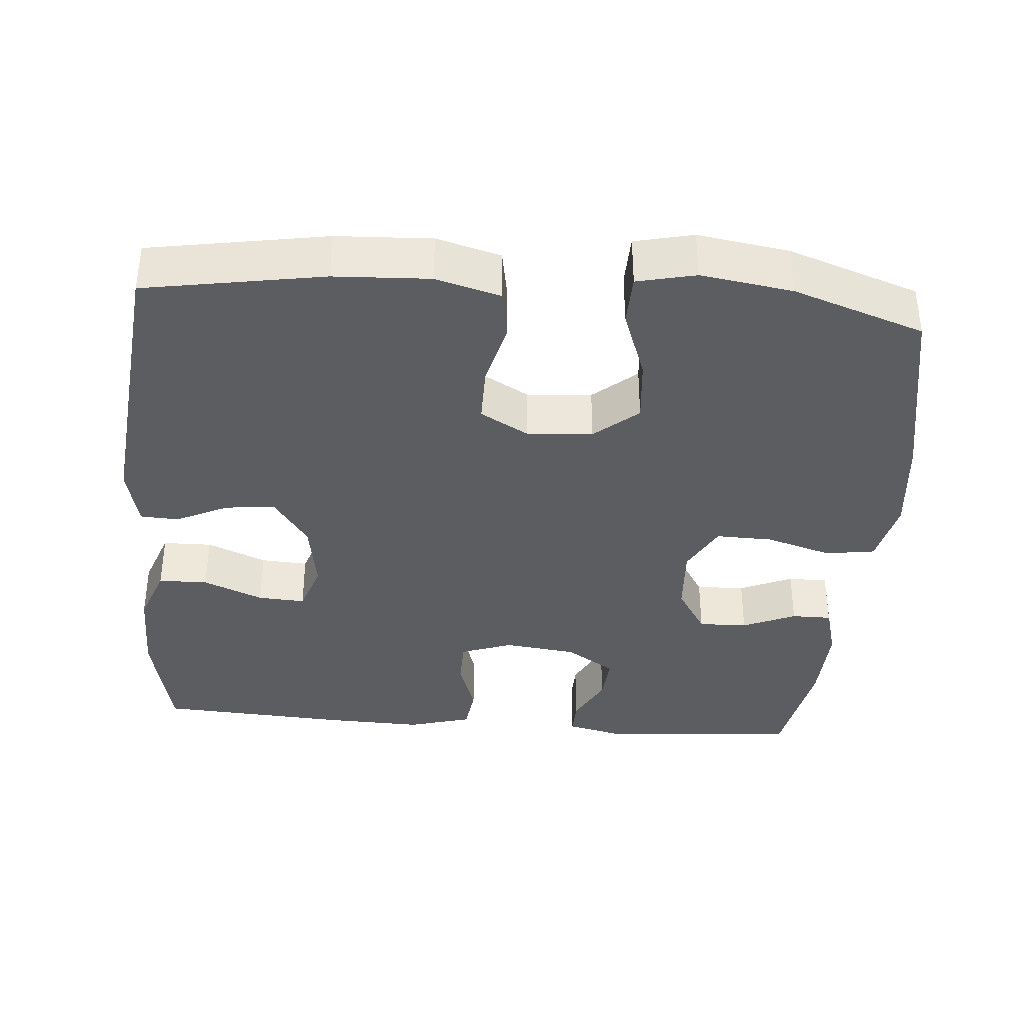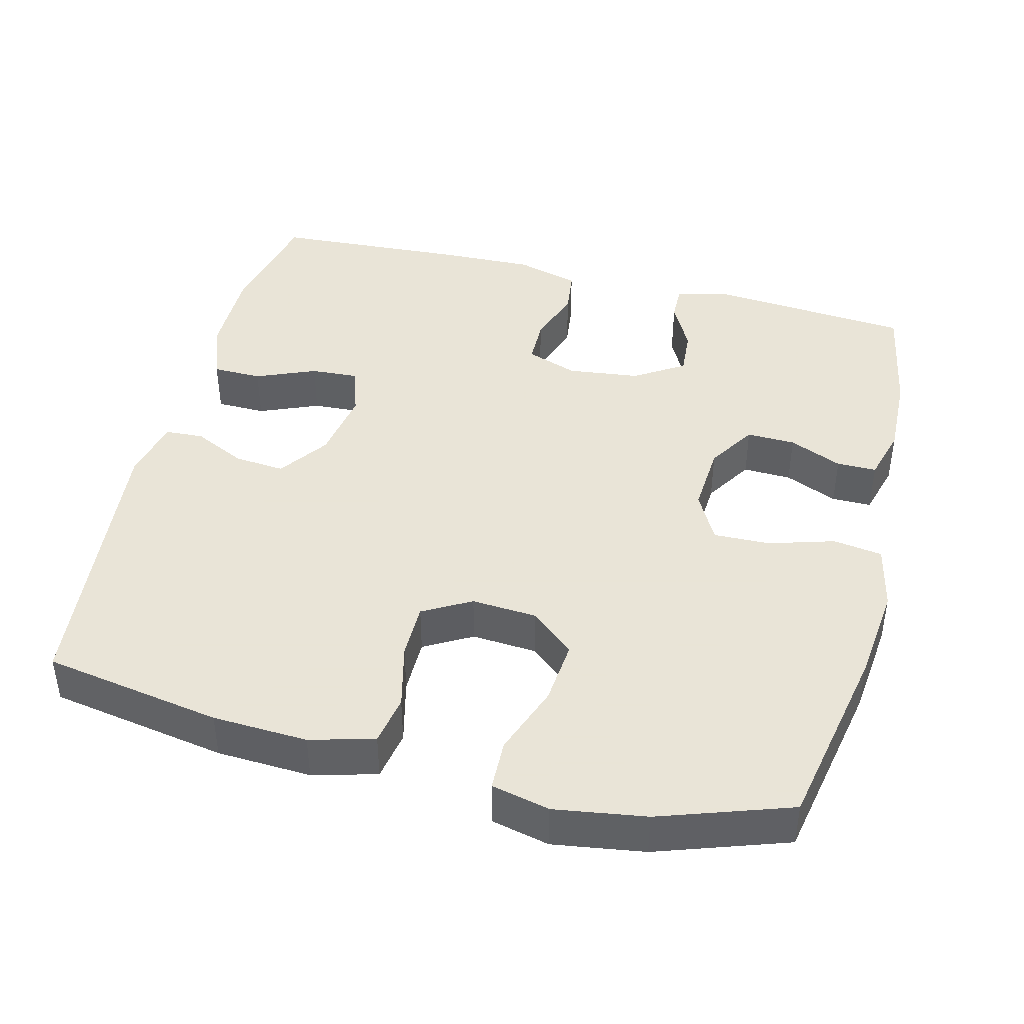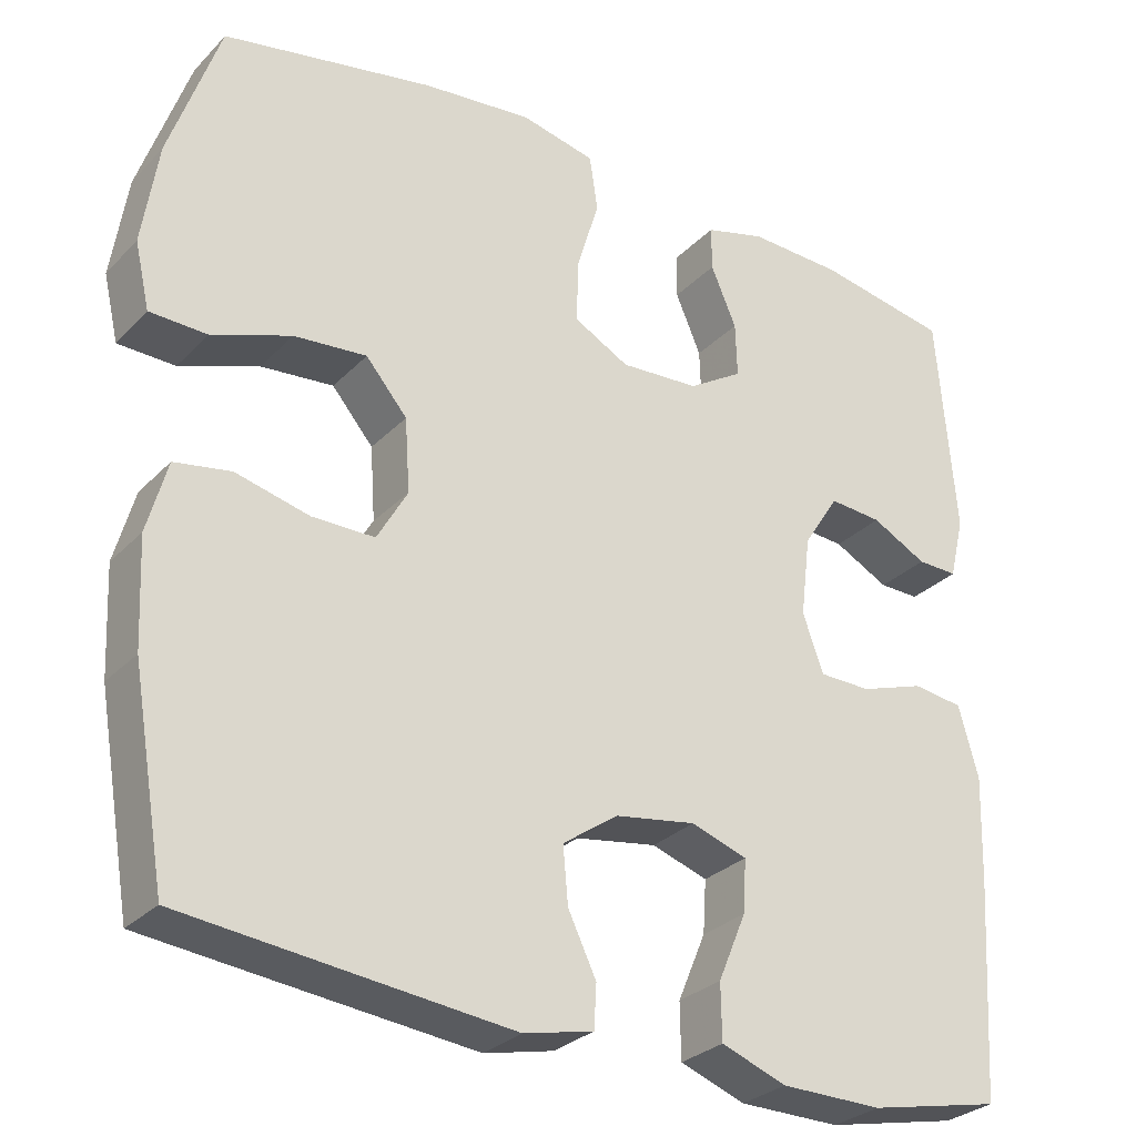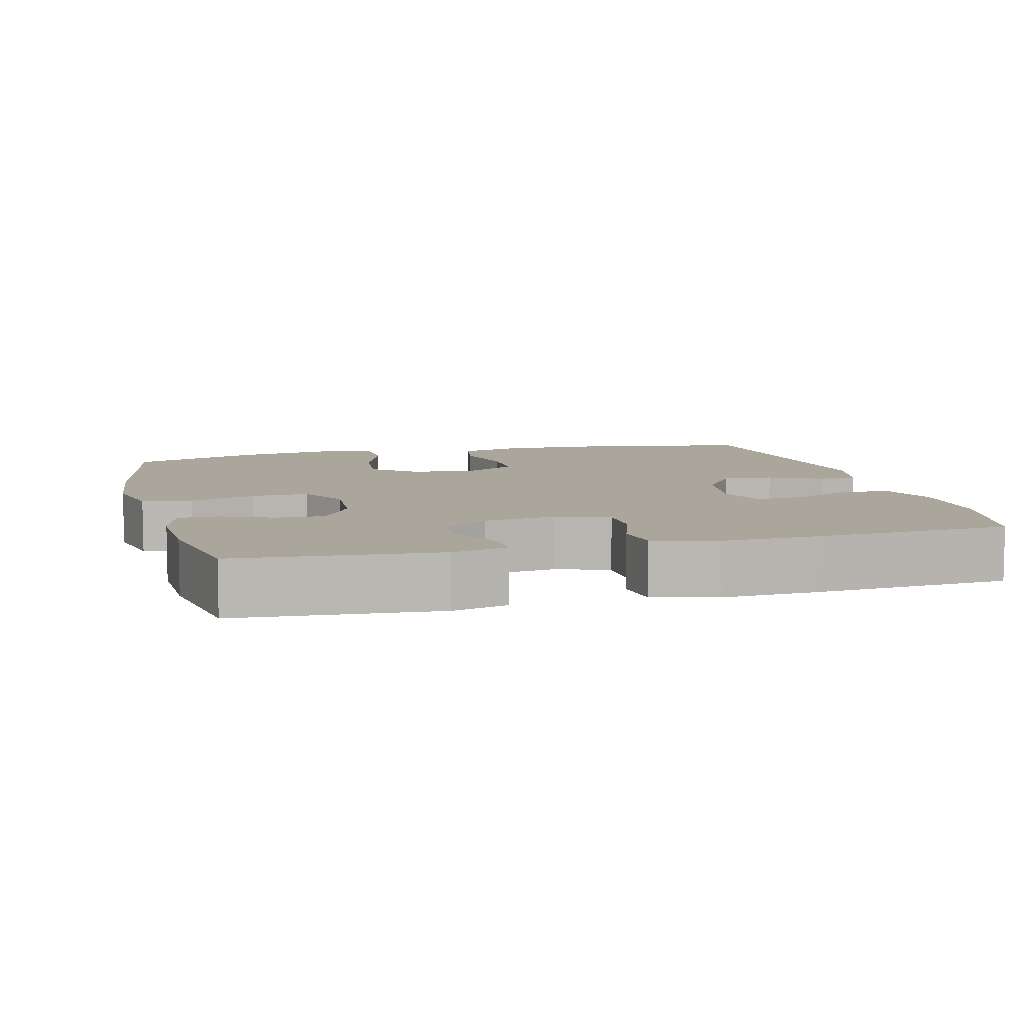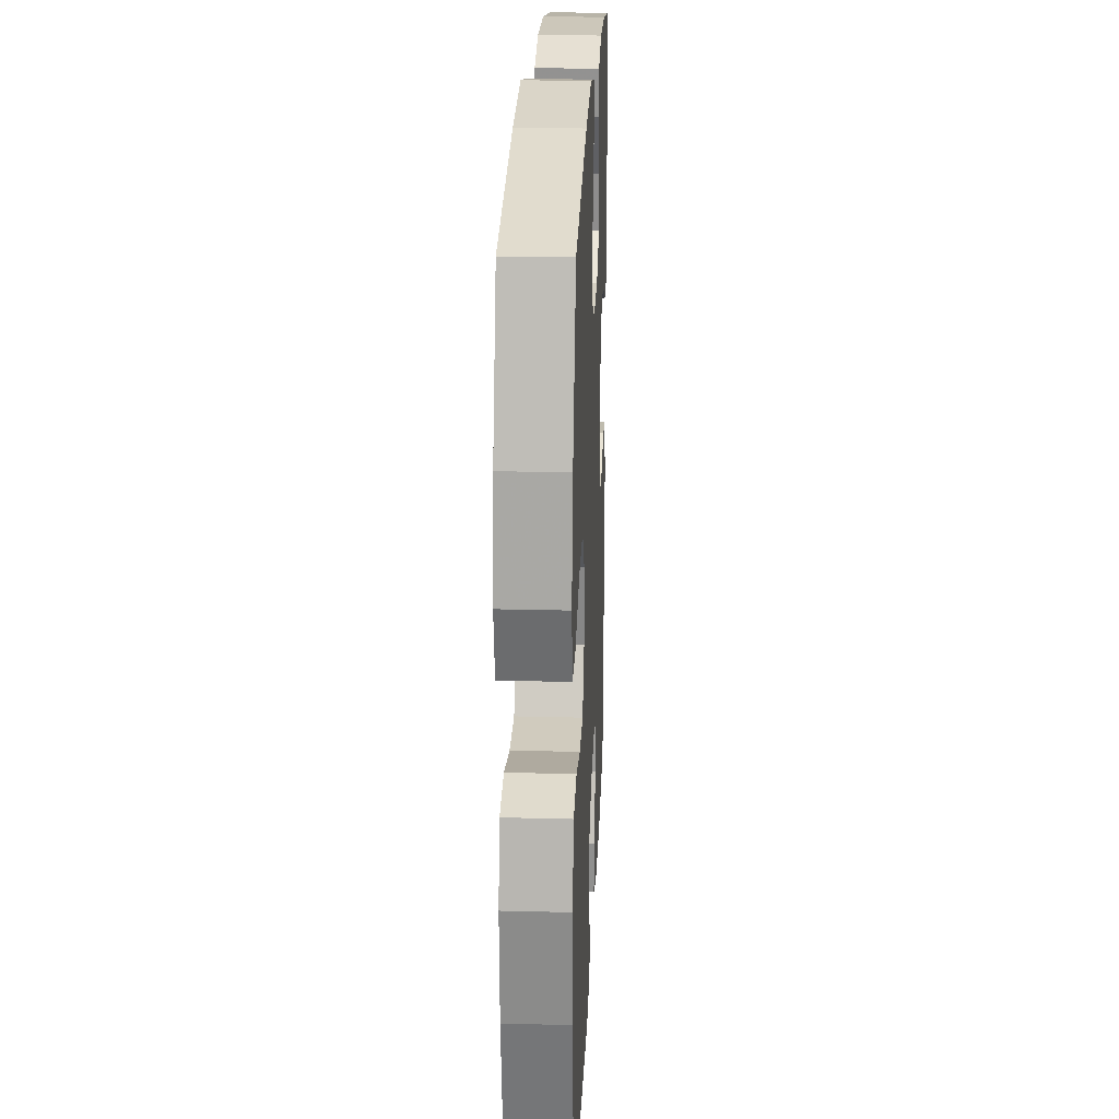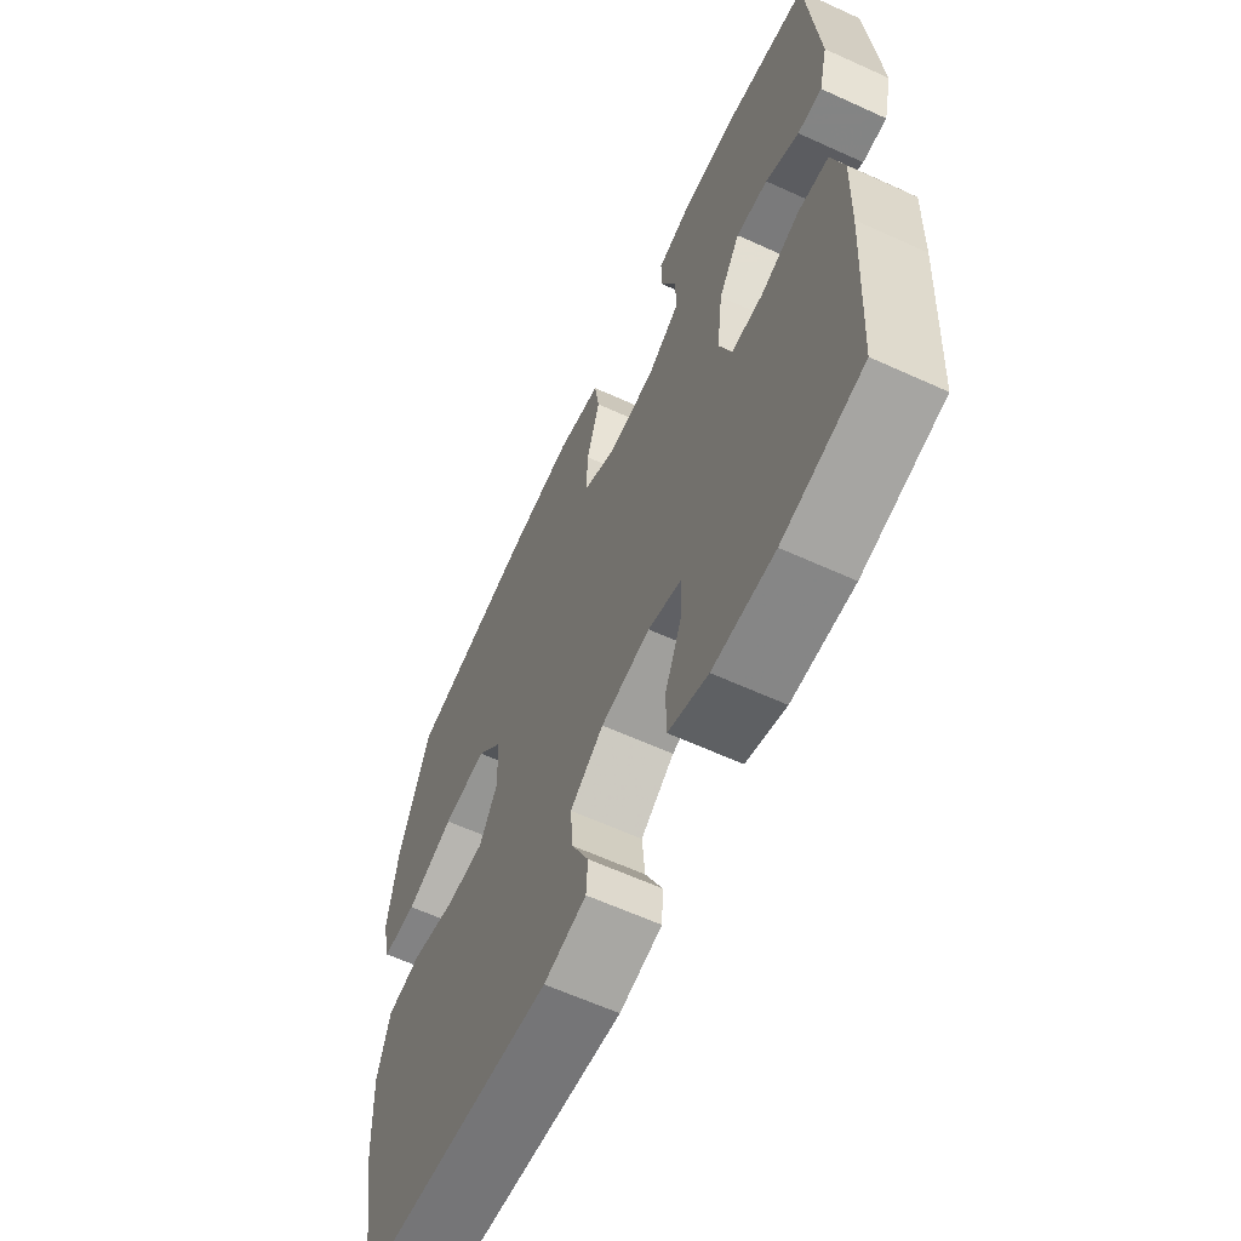
<metadata>
{"format":"obj","ext":"obj","renderer":"f3d","projection":"perspective","resolution":1024,"background":"white","views":[{"elev":-37.1,"azim":-94.6,"up":"+Y"},{"elev":42.8,"azim":-75.7,"up":"+Y"},{"elev":-29.0,"azim":-34.5,"up":"+Z"},{"elev":8.0,"azim":75.3,"up":"+Y"},{"elev":23.3,"azim":-87.5,"up":"+Z"},{"elev":-62.4,"azim":65.2,"up":"+Z"}]}
</metadata>
<code>
v -0.5 0.07 0.5
v -0.245 0.07 0.549
v -0.112 0.07 0.563
v -0.022 0.07 0.543
v -0.012 0.07 0.476
v -0.039 0.07 0.387
v -0.041 0.07 0.31
v 0.026 0.07 0.274
v 0.121 0.07 0.28
v 0.187 0.07 0.321
v 0.185 0.07 0.387
v 0.154 0.07 0.459
v 0.154 0.07 0.513
v 0.227 0.07 0.533
v 0.341 0.07 0.529
v 0.5 0.07 0.5
v 0.522 0.07 0.229
v 0.504 0.07 0.154
v 0.455 0.07 0.155
v 0.388 0.07 0.19
v 0.324 0.07 0.195
v 0.281 0.07 0.128
v 0.269 0.07 0.03
v 0.294 0.07 -0.04
v 0.357 0.07 -0.041
v 0.435 0.07 -0.015
v 0.496 0.07 -0.023
v 0.52 0.07 -0.109
v 0.516 0.07 -0.237
v 0.5 0.07 -0.5
v 0.339 0.07 -0.534
v 0.216 0.07 -0.533
v 0.137 0.07 -0.504
v 0.136 0.07 -0.437
v 0.17 0.07 -0.356
v 0.174 0.07 -0.292
v 0.106 0.07 -0.269
v 0.008 0.07 -0.285
v -0.059 0.07 -0.332
v -0.053 0.07 -0.4
v -0.019 0.07 -0.471
v -0.022 0.07 -0.523
v -0.106 0.07 -0.542
v -0.5 0.07 -0.5
v -0.541 0.07 -0.258
v -0.547 0.07 -0.129
v -0.523 0.07 -0.042
v -0.455 0.07 -0.03
v -0.366 0.07 -0.052
v -0.29 0.07 -0.052
v -0.253 0.07 0.013
v -0.259 0.07 0.102
v -0.309 0.07 0.161
v -0.397 0.07 0.153
v -0.493 0.07 0.118
v -0.562 0.07 0.12
v -0.58 0.07 0.199
v -0.561 0.07 0.323
v -0.5 0 0.5
v -0.245 0 0.549
v -0.112 0 0.563
v -0.022 0 0.543
v -0.012 0 0.476
v -0.039 0 0.387
v -0.041 0 0.31
v 0.026 0 0.274
v 0.121 0 0.28
v 0.187 0 0.321
v 0.185 0 0.387
v 0.154 0 0.459
v 0.154 0 0.513
v 0.227 0 0.533
v 0.341 0 0.529
v 0.5 0 0.5
v 0.522 0 0.229
v 0.504 0 0.154
v 0.455 0 0.155
v 0.388 0 0.19
v 0.324 0 0.195
v 0.281 0 0.128
v 0.269 0 0.03
v 0.294 0 -0.04
v 0.357 0 -0.041
v 0.435 0 -0.015
v 0.496 0 -0.023
v 0.52 0 -0.109
v 0.516 0 -0.237
v 0.5 0 -0.5
v 0.339 0 -0.534
v 0.216 0 -0.533
v 0.137 0 -0.504
v 0.136 0 -0.437
v 0.17 0 -0.356
v 0.174 0 -0.292
v 0.106 0 -0.269
v 0.008 0 -0.285
v -0.059 0 -0.332
v -0.053 0 -0.4
v -0.019 0 -0.471
v -0.022 0 -0.523
v -0.106 0 -0.542
v -0.5 0 -0.5
v -0.541 0 -0.258
v -0.547 0 -0.129
v -0.523 0 -0.042
v -0.455 0 -0.03
v -0.366 0 -0.052
v -0.29 0 -0.052
v -0.253 0 0.013
v -0.259 0 0.102
v -0.309 0 0.161
v -0.397 0 0.153
v -0.493 0 0.118
v -0.562 0 0.12
v -0.58 0 0.199
v -0.561 0 0.323
f 54 55 56 57
f 53 54 57 58
f 46 47 48 49
f 46 49 50
f 45 46 50
f 44 45 50
f 43 44 50 51
f 40 41 42 43
f 39 40 43 51
f 32 33 34 35
f 32 35 36
f 31 32 36
f 30 31 36
f 29 30 36
f 28 29 36 37
f 25 26 27 28
f 24 25 28 37
f 17 18 19 20
f 17 20 21
f 16 17 21
f 15 16 21 22
f 11 12 13 14
f 10 11 14 15
f 3 4 5 6
f 3 6 7
f 2 3 7
f 53 58 1 2
f 52 53 2 7
f 38 39 51 52
f 38 52 7 8
f 23 24 37 38
f 22 23 38 8
f 10 15 22
f 9 10 22
f 8 9 22
f 115 114 113 112
f 116 115 112 111
f 107 106 105 104
f 108 107 104
f 108 104 103
f 108 103 102
f 109 108 102 101
f 101 100 99 98
f 109 101 98 97
f 93 92 91 90
f 94 93 90
f 94 90 89
f 94 89 88
f 94 88 87
f 95 94 87 86
f 86 85 84 83
f 95 86 83 82
f 78 77 76 75
f 79 78 75
f 79 75 74
f 80 79 74 73
f 72 71 70 69
f 73 72 69 68
f 64 63 62 61
f 65 64 61
f 65 61 60
f 60 59 116 111
f 65 60 111 110
f 110 109 97 96
f 66 65 110 96
f 96 95 82 81
f 66 96 81 80
f 80 73 68
f 80 68 67
f 80 67 66
f 1 59 60 2
f 2 60 61 3
f 3 61 62 4
f 4 62 63 5
f 5 63 64 6
f 6 64 65 7
f 7 65 66 8
f 8 66 67 9
f 9 67 68 10
f 10 68 69 11
f 11 69 70 12
f 12 70 71 13
f 13 71 72 14
f 14 72 73 15
f 15 73 74 16
f 16 74 75 17
f 17 75 76 18
f 18 76 77 19
f 19 77 78 20
f 20 78 79 21
f 21 79 80 22
f 22 80 81 23
f 23 81 82 24
f 24 82 83 25
f 25 83 84 26
f 26 84 85 27
f 27 85 86 28
f 28 86 87 29
f 29 87 88 30
f 30 88 89 31
f 31 89 90 32
f 32 90 91 33
f 33 91 92 34
f 34 92 93 35
f 35 93 94 36
f 36 94 95 37
f 37 95 96 38
f 38 96 97 39
f 39 97 98 40
f 40 98 99 41
f 41 99 100 42
f 42 100 101 43
f 43 101 102 44
f 44 102 103 45
f 45 103 104 46
f 46 104 105 47
f 47 105 106 48
f 48 106 107 49
f 49 107 108 50
f 50 108 109 51
f 51 109 110 52
f 52 110 111 53
f 53 111 112 54
f 54 112 113 55
f 55 113 114 56
f 56 114 115 57
f 57 115 116 58
f 58 116 59 1

</code>
